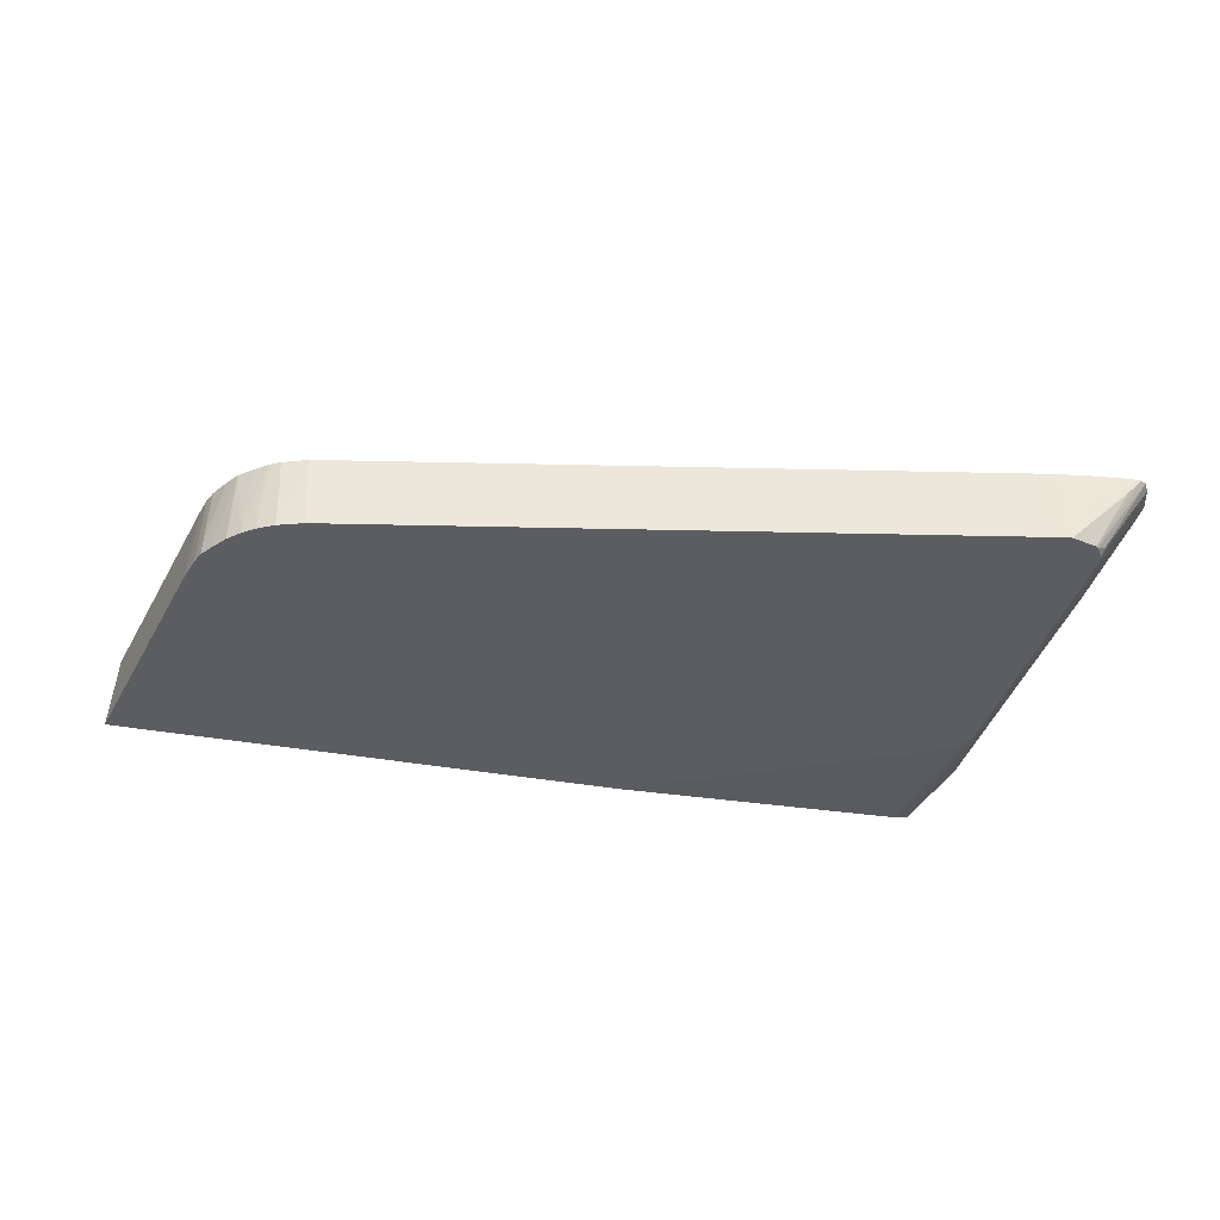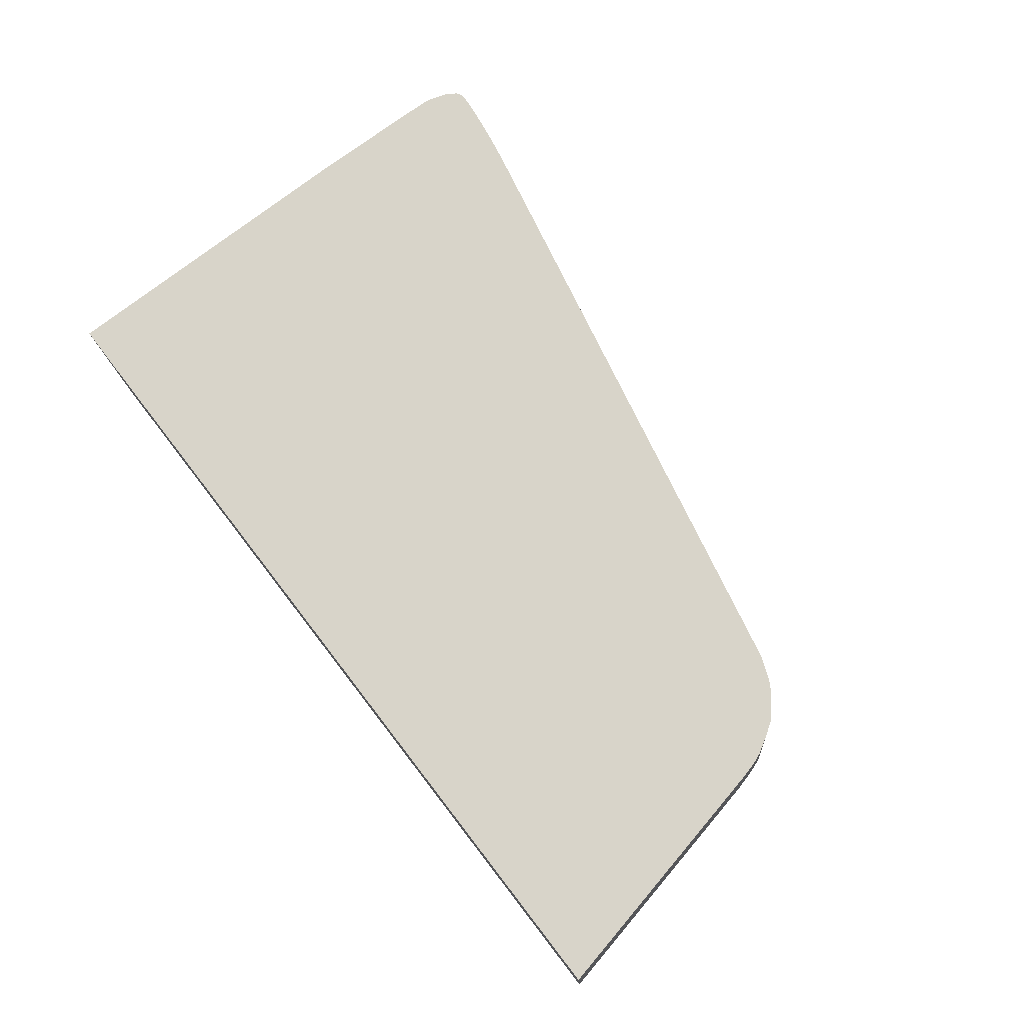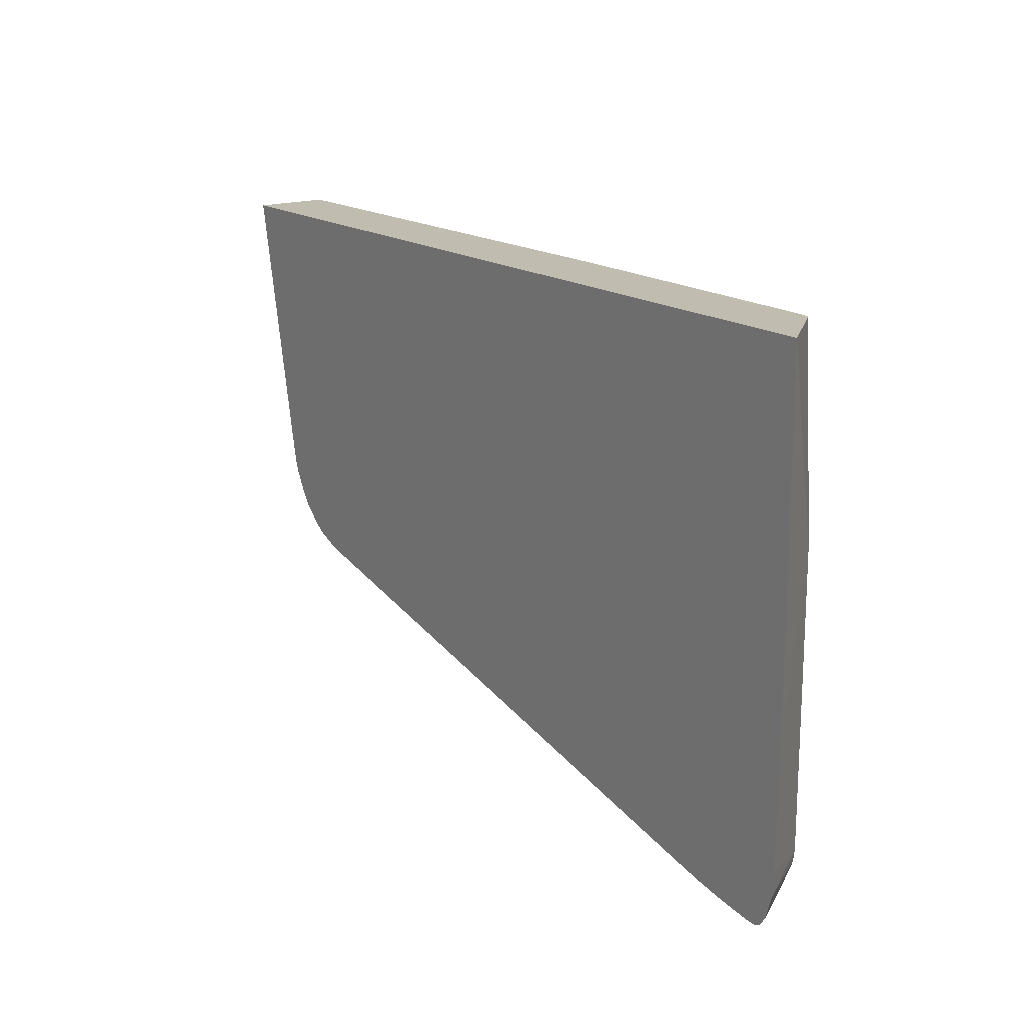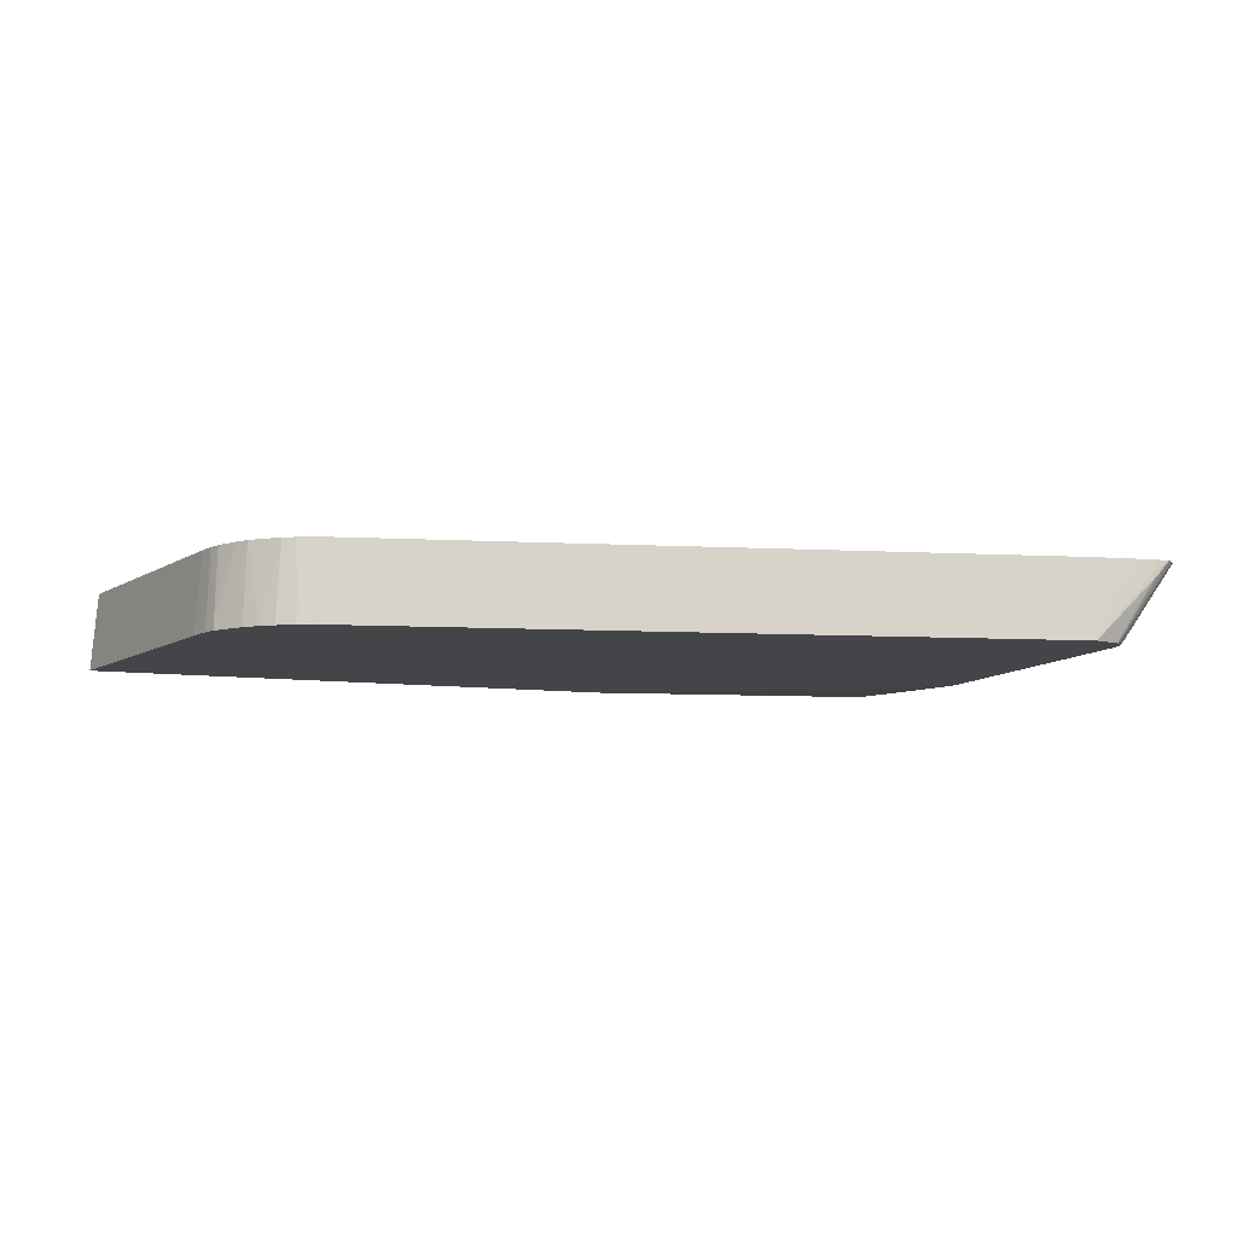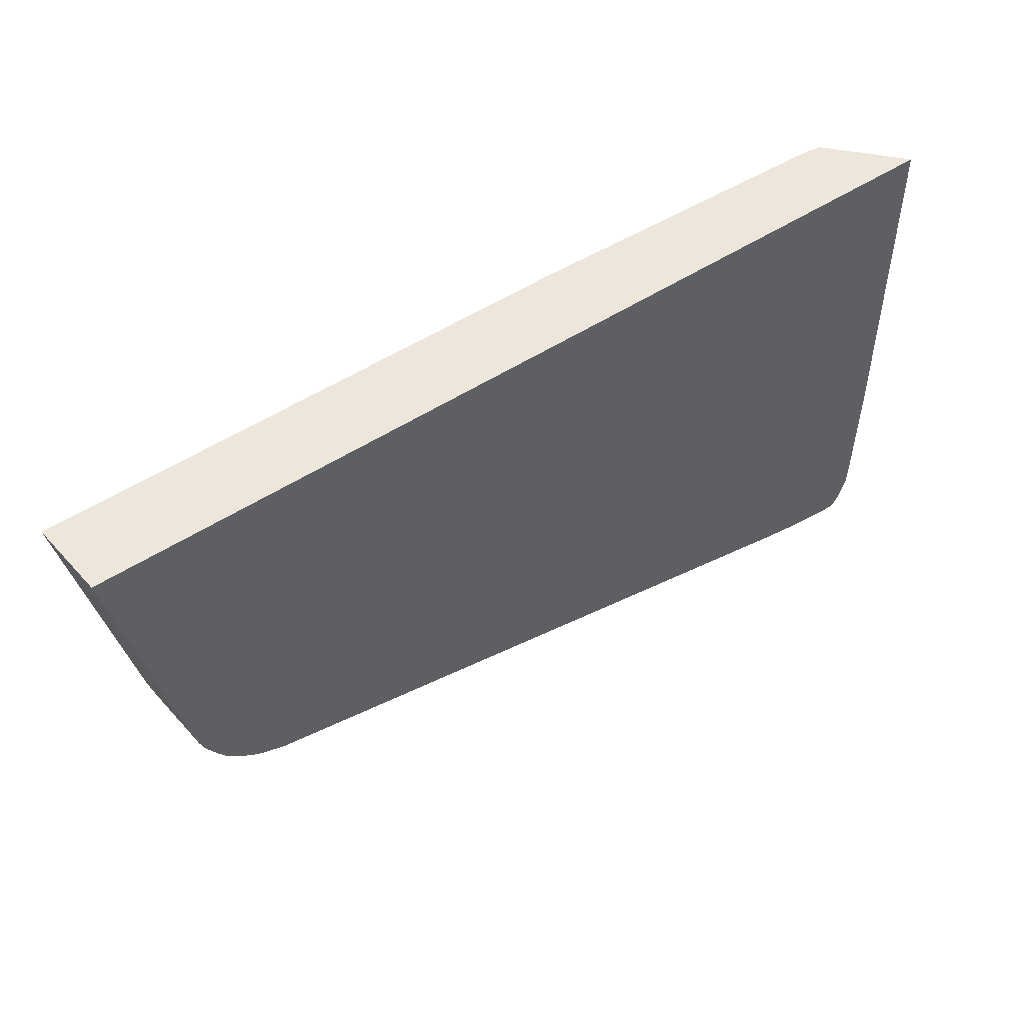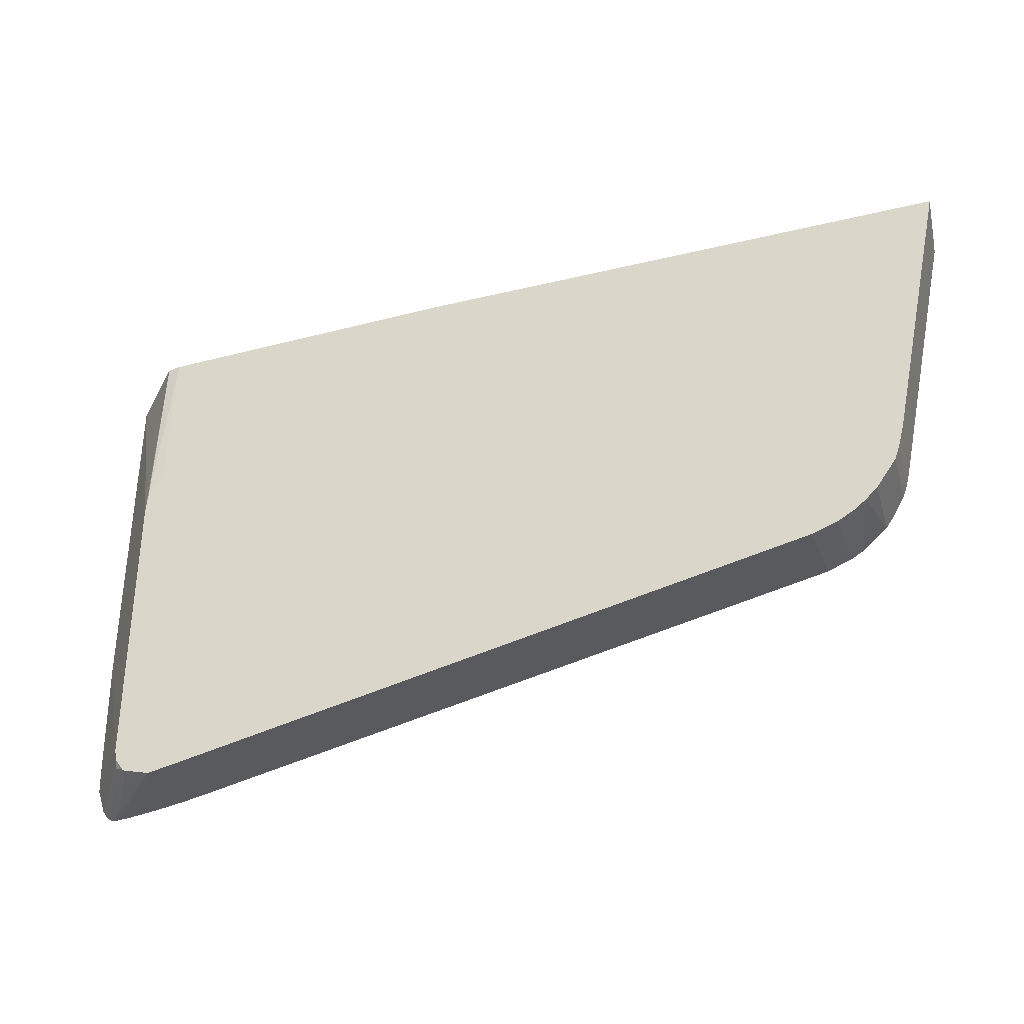
<metadata>
{"format":"obj","ext":"obj","renderer":"f3d","projection":"perspective","resolution":1024,"background":"white","views":[{"elev":-35.4,"azim":166.2,"up":"+Y"},{"elev":75.4,"azim":52.3,"up":"+Y"},{"elev":16.5,"azim":-124.0,"up":"+Z"},{"elev":-8.8,"azim":159.9,"up":"+Y"},{"elev":50.6,"azim":144.3,"up":"+Z"},{"elev":-35.1,"azim":17.9,"up":"+Z"}]}
</metadata>
<code>
v 0.004973 -0.03224 -0.04649
v 0.004847 -0.03224 -0.04649
v 0.005088 -0.03224 -0.04648
v 0.005662 -0.03282 -0.04648
v 0.005662 -0.03302 -0.04648
v 0.005543 -0.03302 -0.04648
v 0.007012 -0.03552 -0.04604
v 0.00697 -0.03552 -0.04601
v 0.004602 -0.03224 -0.04633
v 0.005494 -0.03224 -0.04646
v 0.005627 -0.03224 -0.04645
v 0.006033 -0.03248 -0.04641
v 0.007089 -0.03349 -0.04634
v 0.008099 -0.03552 -0.04632
v 0.006905 -0.03552 -0.04597
v 0.004342 -0.03224 -0.04596
v 0.006469 -0.03527 -0.04576
v 0.005845 -0.03224 -0.04642
v 0.006041 -0.03224 -0.0464
v 0.006852 -0.03224 -0.04629
v 0.007089 -0.03248 -0.04627
v 0.008102 -0.03248 -0.0461
v 0.009112 -0.03552 -0.04612
v 0.00653 -0.03552 -0.04545
v 0.004319 -0.03224 -0.04589
v 0.007089 -0.03224 -0.04625
v 0.008102 -0.03224 -0.04609
v 0.009116 -0.03451 -0.04605
v 0.03639 -0.03552 -0.04031
v 0.006458 -0.03552 -0.04495
v 0.004013 -0.03224 -0.04495
v 0.008875 -0.03224 -0.04593
v 0.009116 -0.03224 -0.04588
v 0.03644 -0.03248 -0.04006
v 0.03644 -0.03451 -0.04022
v 0.03745 -0.03552 -0.03993
v 0.006454 -0.03552 -0.04394
v 0.003868 -0.03224 -0.03888
v 0.003971 -0.03224 -0.04394
v 0.03644 -0.03224 -0.04004
v 0.03745 -0.03349 -0.03976
v 0.0375 -0.03224 -0.03962
v 0.03816 -0.03552 -0.03952
v 0.006423 -0.03552 -0.03281
v 0.003872 -0.03224 -0.03685
v 0.03794 -0.03224 -0.03937
v 0.03866 -0.03552 -0.03913
v 0.006492 -0.03552 -0.0319
v 0.006507 -0.03508 -0.02421
v 0.003898 -0.03224 -0.02421
v 0.003891 -0.03224 -0.02774
v 0.003875 -0.03224 -0.03483
v 0.03842 -0.03224 -0.03897
v 0.03902 -0.03224 -0.03843
v 0.03903 -0.03248 -0.03845
v 0.03917 -0.03552 -0.03862
v 0.007089 -0.03552 -0.031
v 0.007089 -0.03519 -0.02421
v 0.04269 -0.03224 -0.02421
v 0.0393 -0.03224 -0.03802
v 0.04002 -0.03552 -0.03742
v 0.03967 -0.03552 -0.03793
v 0.008083 -0.03552 -0.03045
v 0.02032 -0.03552 -0.02421
v 0.04271 -0.03248 -0.02421
v 0.04267 -0.03224 -0.02432
v 0.03939 -0.03224 -0.03789
v 0.03943 -0.03248 -0.03786
v 0.04022 -0.03552 -0.03685
v 0.03999 -0.0349 -0.03737
v 0.04295 -0.03552 -0.02421
v 0.04092 -0.03552 -0.03381
v 0.04034 -0.03349 -0.03584
v 0.04026 -0.03248 -0.03584
v 0.04024 -0.03224 -0.03584
v 0.03974 -0.03224 -0.03728
v 0.03996 -0.03423 -0.0373
v 0.04006 -0.03224 -0.03656
v 0.04049 -0.03552 -0.03584
v 0.04072 -0.03552 -0.03478
v 0.03987 -0.03224 -0.03706
v 0.03993 -0.03349 -0.03721
f 1 2 9
f 1 9 16
f 1 16 25
f 1 25 31
f 1 31 39
f 1 39 38
f 1 38 45
f 1 45 52
f 1 52 51
f 1 51 50
f 1 50 59
f 1 59 66
f 1 66 75
f 1 75 78
f 1 78 81
f 1 81 76
f 1 76 67
f 1 67 60
f 1 60 54
f 1 54 53
f 1 53 46
f 1 46 42
f 1 42 40
f 1 40 33
f 1 33 32
f 1 32 27
f 1 27 26
f 1 26 20
f 1 20 19
f 1 19 18
f 1 18 11
f 1 11 10
f 1 10 3
f 1 3 4
f 1 4 5
f 1 5 6
f 1 6 2
f 2 6 7
f 2 7 8
f 2 8 9
f 3 10 4
f 4 10 11
f 4 11 12
f 4 12 13
f 4 13 14
f 4 14 5
f 5 14 6
f 6 14 7
f 7 14 23
f 7 23 29
f 7 29 36
f 7 36 43
f 7 43 47
f 7 47 56
f 7 56 62
f 7 62 61
f 7 61 69
f 7 69 79
f 7 79 80
f 7 80 72
f 7 72 71
f 7 71 64
f 7 64 63
f 7 63 57
f 7 57 48
f 7 48 44
f 7 44 37
f 7 37 30
f 7 30 24
f 7 24 15
f 7 15 8
f 8 15 9
f 9 15 17
f 9 17 16
f 11 18 12
f 12 18 19
f 12 19 13
f 13 20 21
f 13 21 14
f 13 19 20
f 14 21 22
f 14 22 23
f 15 24 17
f 16 17 24
f 16 24 25
f 20 26 21
f 21 26 27
f 21 27 22
f 22 27 28
f 22 28 23
f 23 28 29
f 24 30 31
f 24 31 25
f 27 32 28
f 28 32 33
f 28 33 29
f 29 34 35
f 29 35 36
f 29 33 34
f 30 37 38
f 30 38 39
f 30 39 31
f 33 40 34
f 34 40 36
f 34 36 35
f 36 41 42
f 36 42 46
f 36 46 43
f 36 40 41
f 37 44 38
f 38 44 45
f 40 42 41
f 43 46 47
f 44 48 49
f 44 49 50
f 44 50 51
f 44 51 52
f 44 52 45
f 46 53 47
f 47 54 55
f 47 55 56
f 47 53 54
f 48 57 58
f 48 58 49
f 49 58 64
f 49 64 71
f 49 71 65
f 49 65 59
f 49 59 50
f 54 60 61
f 54 61 62
f 54 62 55
f 55 62 56
f 57 63 58
f 58 63 64
f 59 65 66
f 60 67 68
f 60 68 61
f 61 68 70
f 61 70 69
f 65 71 66
f 66 71 72
f 66 72 73
f 66 73 74
f 66 74 75
f 67 76 77
f 67 77 70
f 67 70 68
f 69 70 77
f 69 77 78
f 69 78 79
f 72 80 73
f 73 78 74
f 73 80 79
f 73 79 78
f 74 78 75
f 76 81 77
f 77 81 82
f 77 82 78
f 78 82 81

</code>
